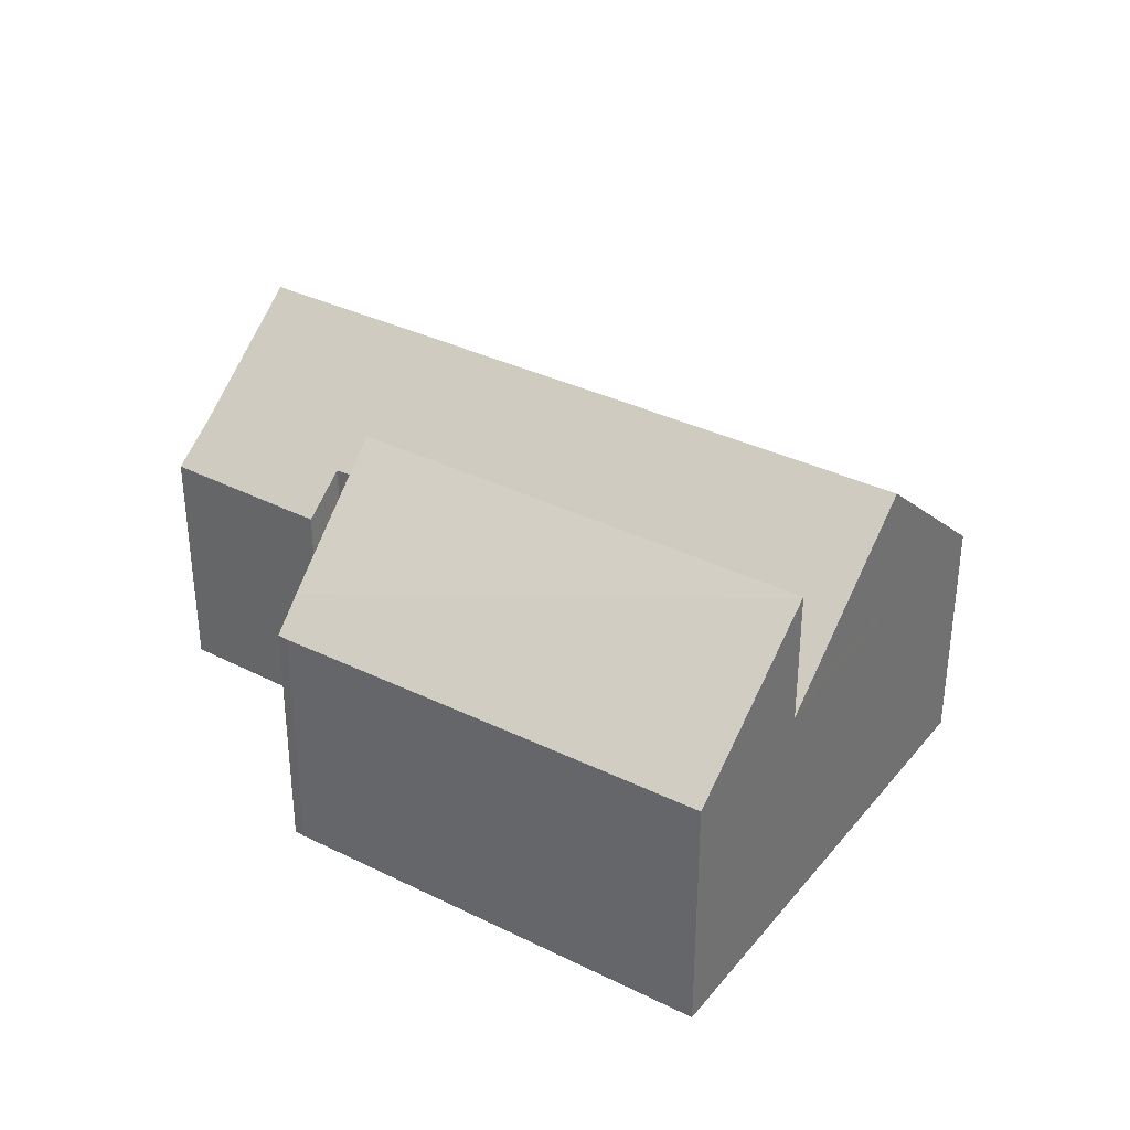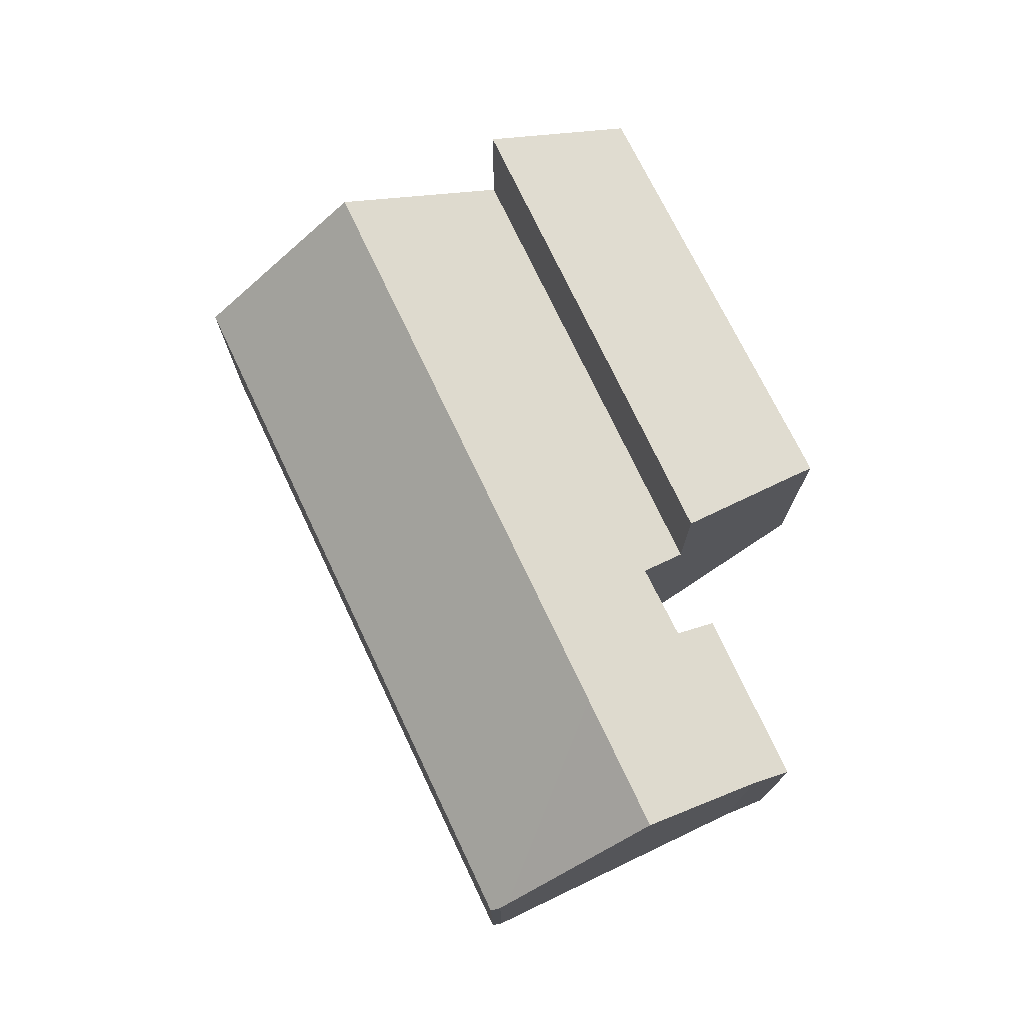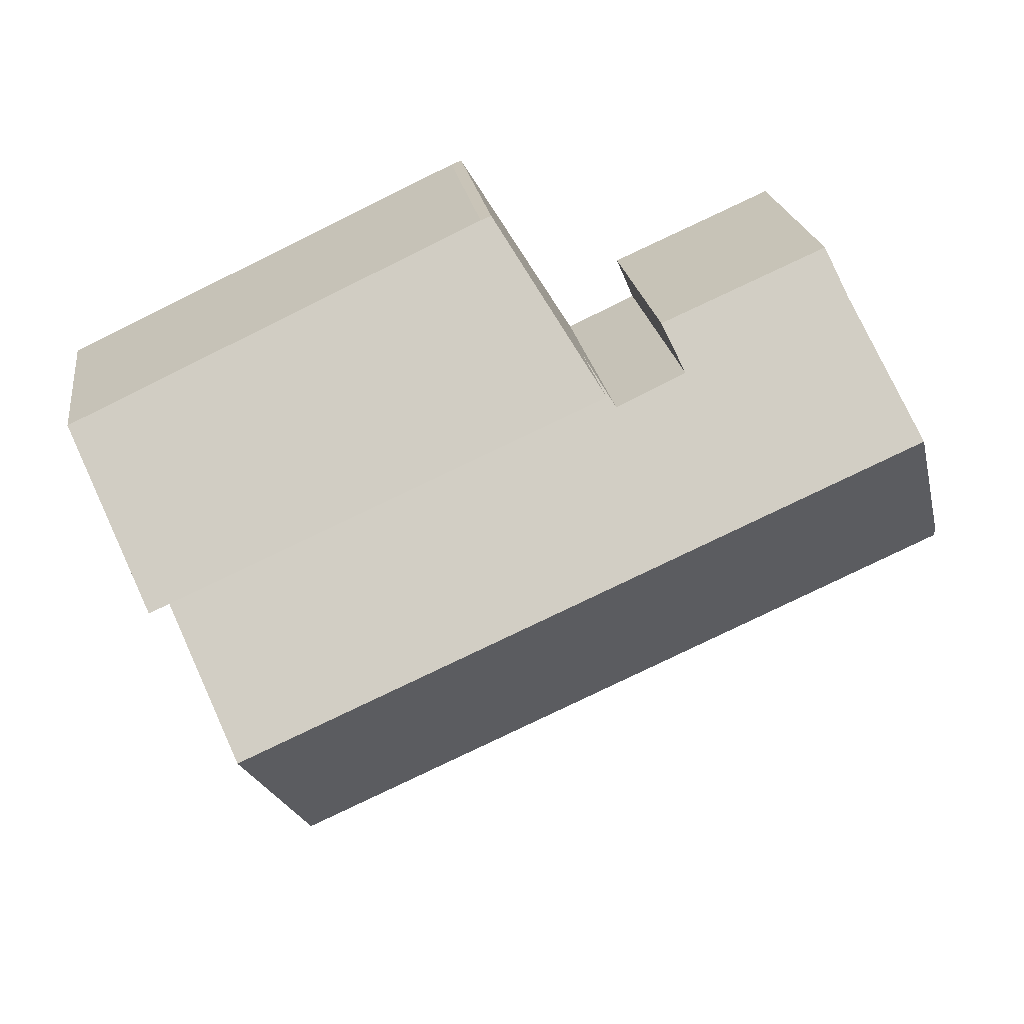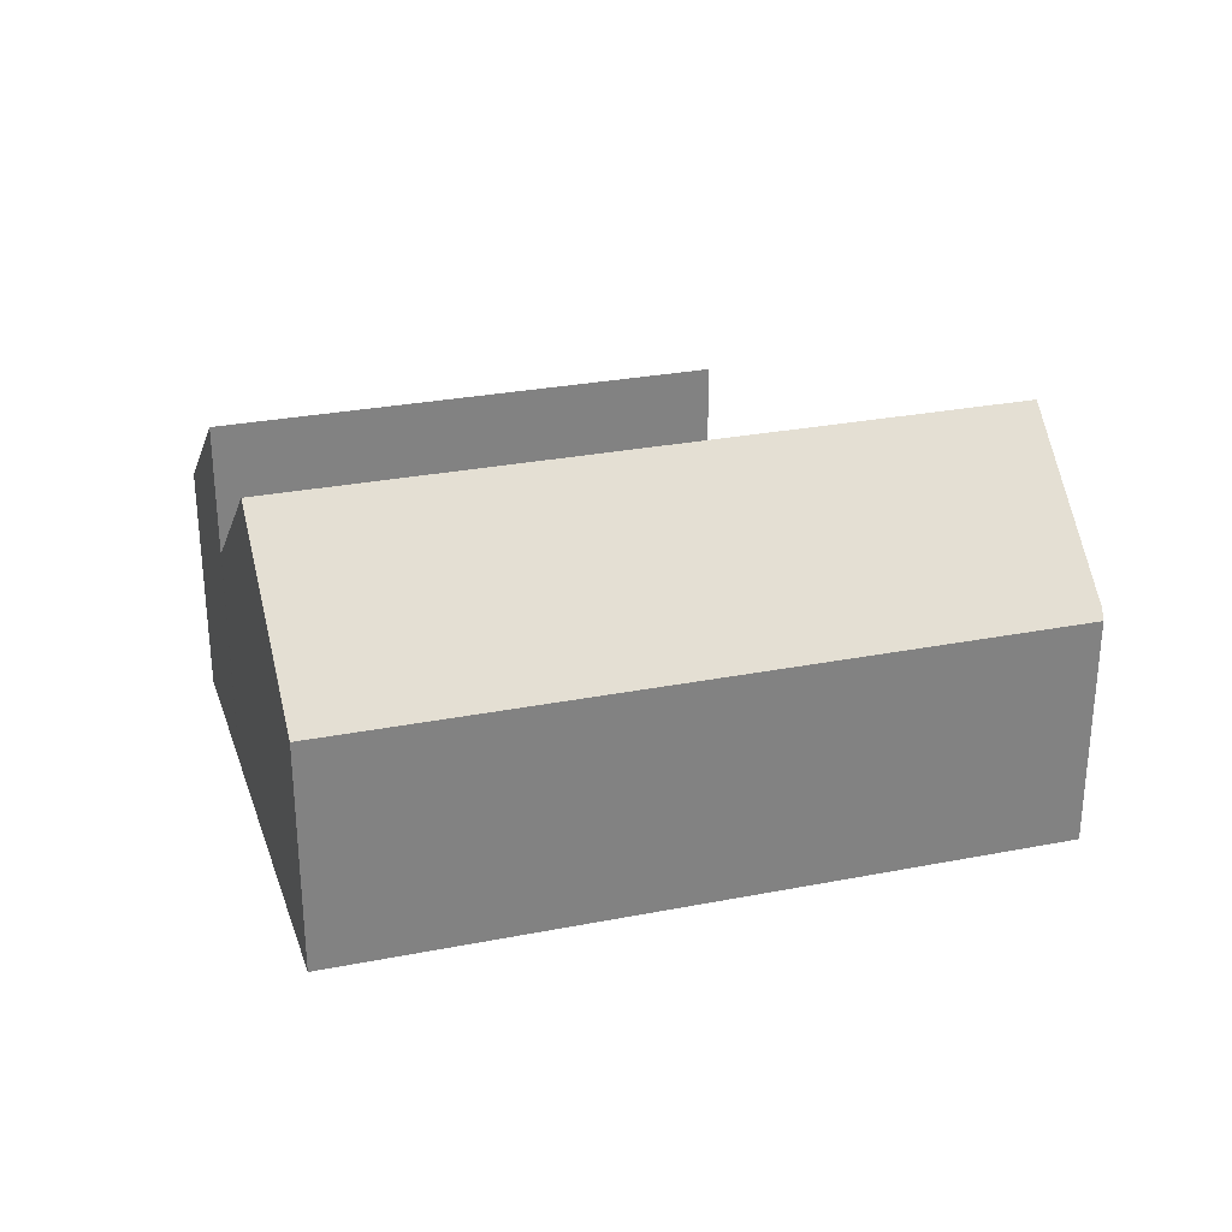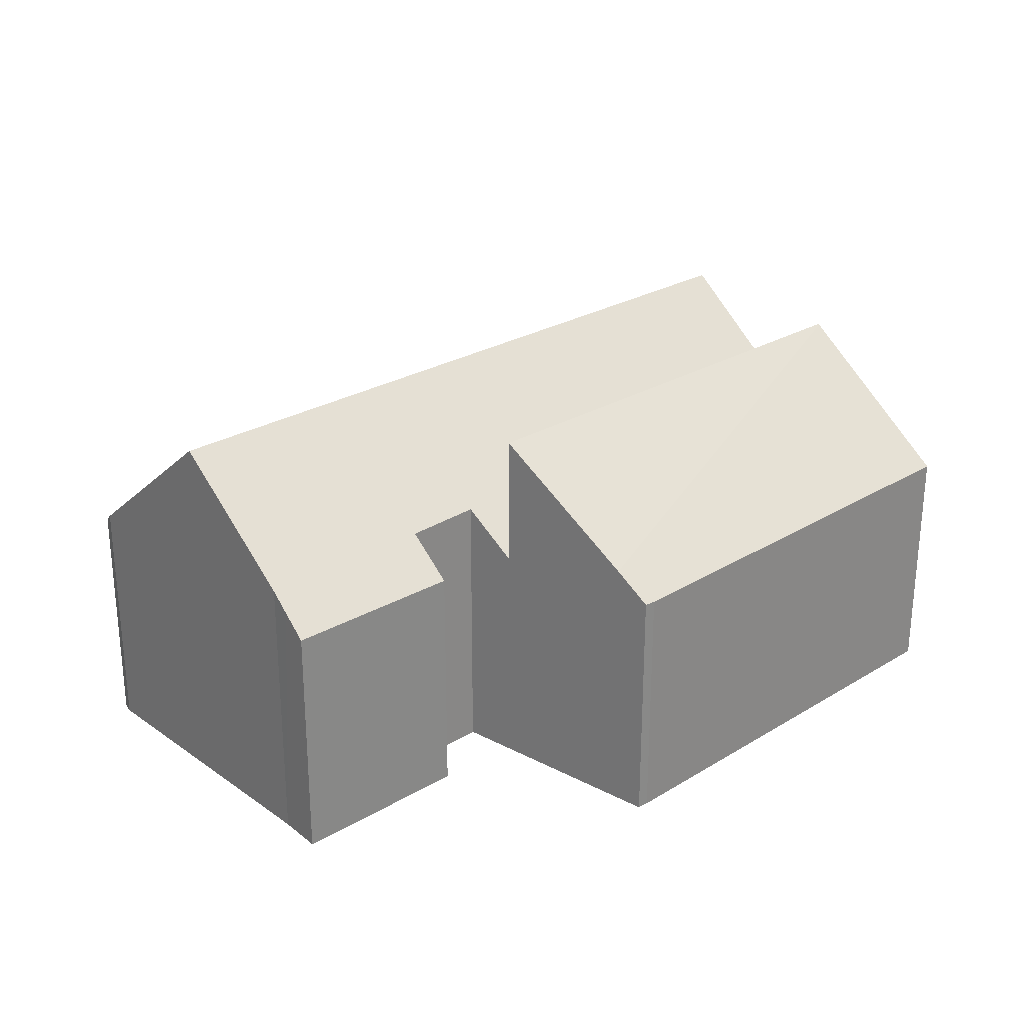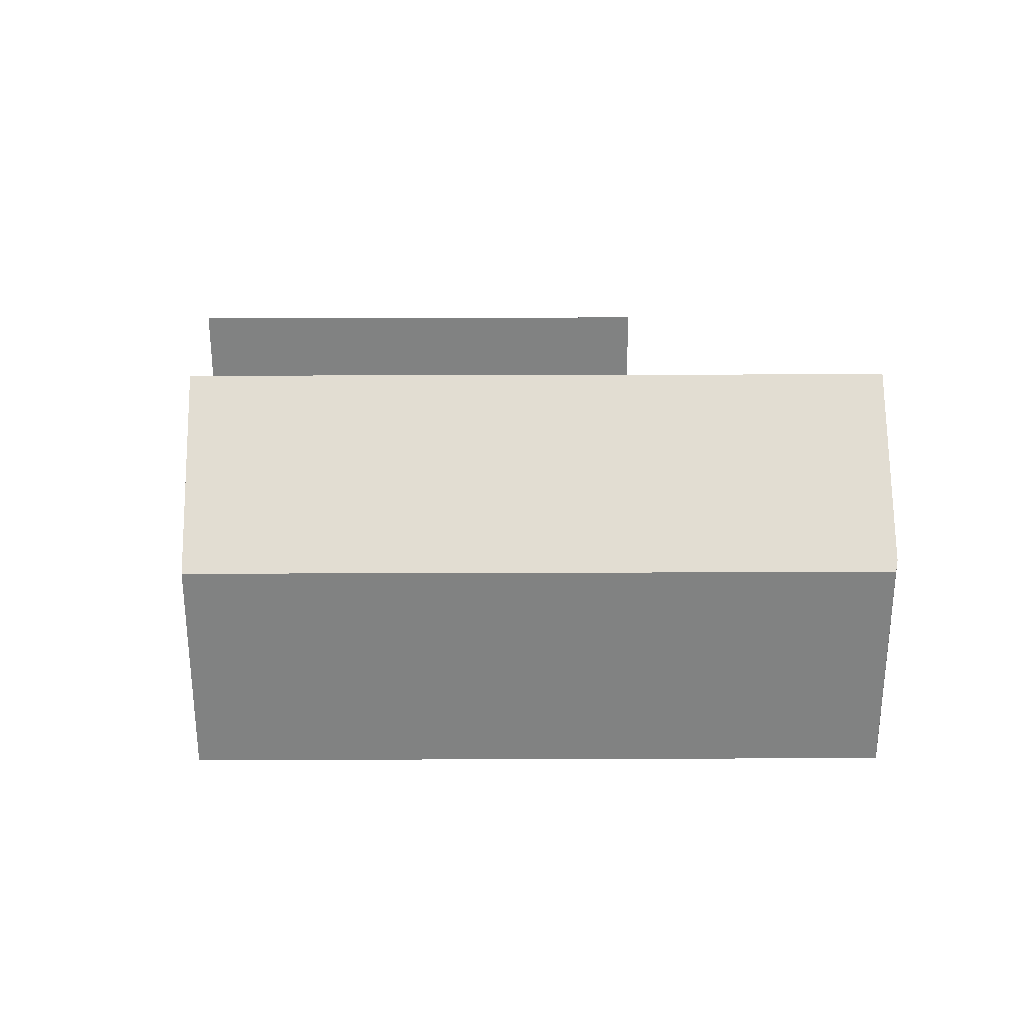
<metadata>
{"format":"obj","ext":"obj","renderer":"f3d","projection":"perspective","resolution":1024,"background":"white","views":[{"elev":33.7,"azim":58.6,"up":"+Y"},{"elev":74.7,"azim":-91.4,"up":"+Y"},{"elev":22.1,"azim":171.8,"up":"+Z"},{"elev":29.2,"azim":-172.1,"up":"+Y"},{"elev":26.8,"azim":-18.5,"up":"+Y"},{"elev":29.4,"azim":-156.3,"up":"+Y"}]}
</metadata>
<code>
v  5.869 11.3 3.128
v  0.16 7.519 0.538
v  2.072 11.3 4.818
v  0.054 7.31 0.301
v  0 7.071 4.33e-16
v  3.635 7.071 -1.619
v  22.32 11.3 -4.199
v  20.09 7.071 -8.945
v  20.34 7.552 -8.404
v  24.3 7.551 0.008
v  11.4 6.99 6.515
v  24.6 6.99 0.638
v  10.58 8.212 5.22
v  8.503 8.176 6.194
v  4.119 7.119 9.582
v  3.858 7.706 8.902
v  3.653 8.174 8.357
v  8.088 7.098 7.843
v  9.042 7.093 7.425
v  0.054 -1.843e-17 0.301
v  0.16 -3.294e-17 0.538
v  2.072 -2.95e-16 4.818
v  3.653 -5.117e-16 8.357
v  10.58 -3.196e-16 5.22
v  11.4 -3.989e-16 6.515
v  4.119 -5.867e-16 9.582
v  3.858 -5.451e-16 8.902
v  0 0 0
v  9.042 -4.547e-16 7.425
v  8.088 -4.802e-16 7.843
v  8.503 -3.793e-16 6.194
v  24.6 -3.907e-17 0.638
v  24.3 -4.899e-19 0.008
v  22.32 2.571e-16 -4.199
v  20.34 5.146e-16 -8.404
v  20.09 5.477e-16 -8.945
v  3.635 9.914e-17 -1.619
v  13.64 7.979 10.06
v  24.6 10.93 0.638
v  11.4 10.93 6.515
v  24.61 10.91 0.665
v  14.19 7.211 10.93
v  14.5 7.196 10.81
v  26.71 7.211 5.124
v  24.61 -4.072e-17 0.665
v  26.71 -3.138e-16 5.124
v  14.19 -6.693e-16 10.93
v  13.64 -6.159e-16 10.06
v  14.5 -6.618e-16 10.81
g defaultobject
f 1 2 3
f 2 1 4
f 4 1 5
f 5 1 6
f 6 1 7
f 6 7 8
f 8 7 9
f 10 11 12
f 11 10 7
f 11 7 13
f 13 7 1
f 13 1 14
f 14 1 15
f 15 1 16
f 16 1 17
f 17 1 3
f 14 18 19
f 18 14 15
f 2 17 3
f 17 2 4
f 17 4 20
f 17 20 21
f 17 21 22
f 17 22 23
f 24 11 13
f 11 24 25
f 23 16 17
f 16 23 15
f 15 23 26
f 26 23 27
f 5 20 4
f 20 5 28
f 26 18 15
f 18 26 19
f 19 26 29
f 29 26 30
f 14 24 13
f 24 14 31
f 25 12 11
f 12 25 32
f 19 31 14
f 31 19 29
f 10 9 7
f 9 10 12
f 9 12 32
f 9 32 33
f 9 33 8
f 8 33 34
f 8 34 35
f 8 35 36
f 36 6 8
f 6 36 37
f 6 37 5
f 5 37 28
f 25 33 32
f 33 25 34
f 34 25 35
f 35 25 36
f 36 25 24
f 36 24 37
f 37 24 31
f 37 31 29
f 37 29 30
f 37 30 26
f 37 26 23
f 37 23 28
f 28 23 21
f 28 21 20
f 21 23 22
f 23 26 27
f 38 39 40
f 39 38 41
f 42 41 38
f 41 42 43
f 41 43 44
f 44 45 41
f 45 44 46
f 41 32 39
f 32 41 45
f 32 40 39
f 40 32 25
f 25 38 40
f 38 25 42
f 42 25 47
f 47 25 48
f 43 46 44
f 46 43 49
f 47 43 42
f 43 47 49
f 49 45 46
f 45 25 32
f 25 45 49
f 25 49 48
f 48 49 47

</code>
